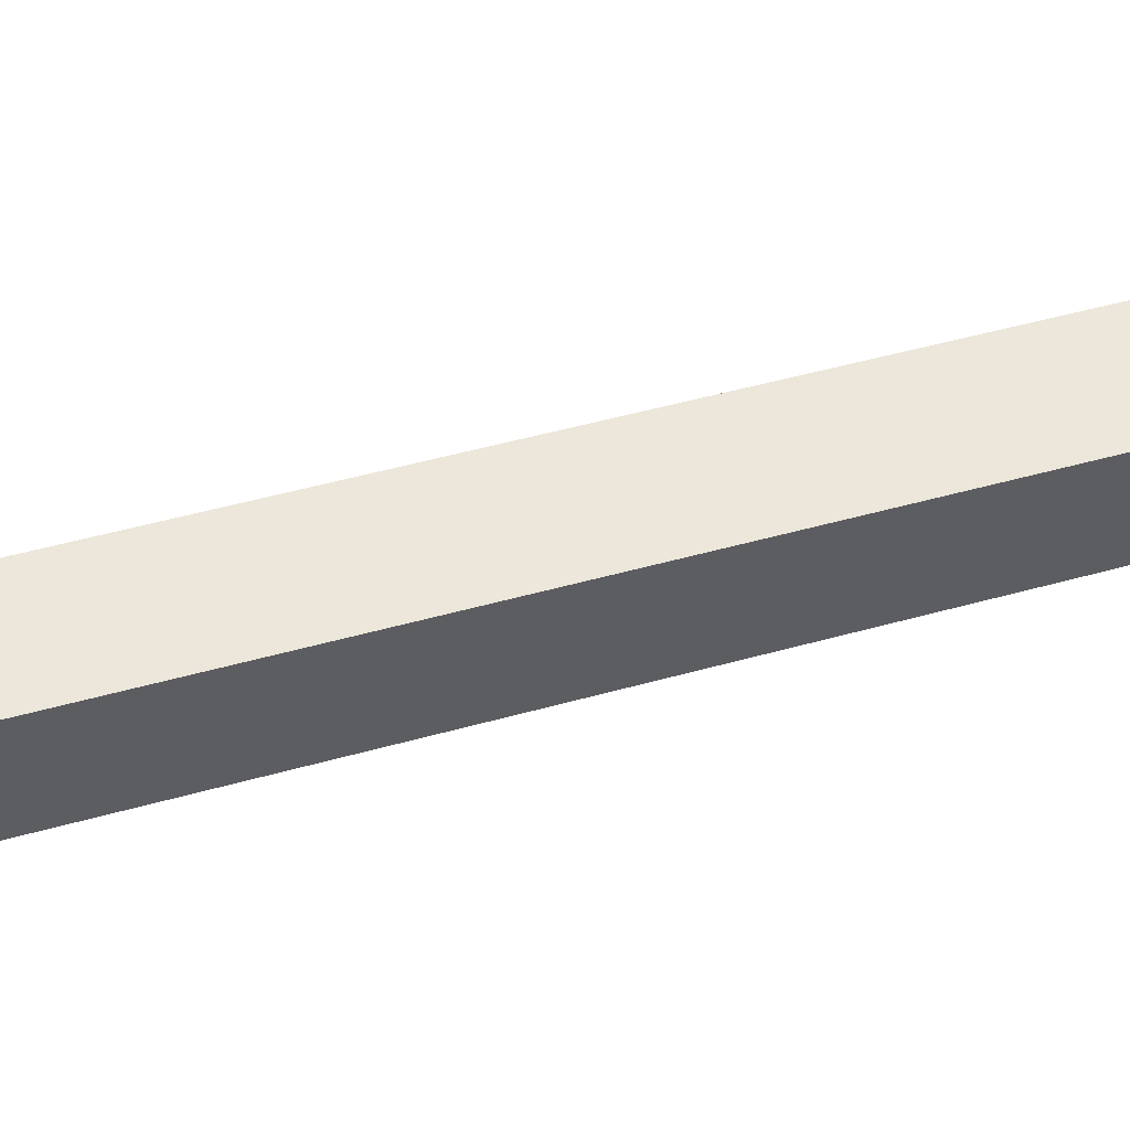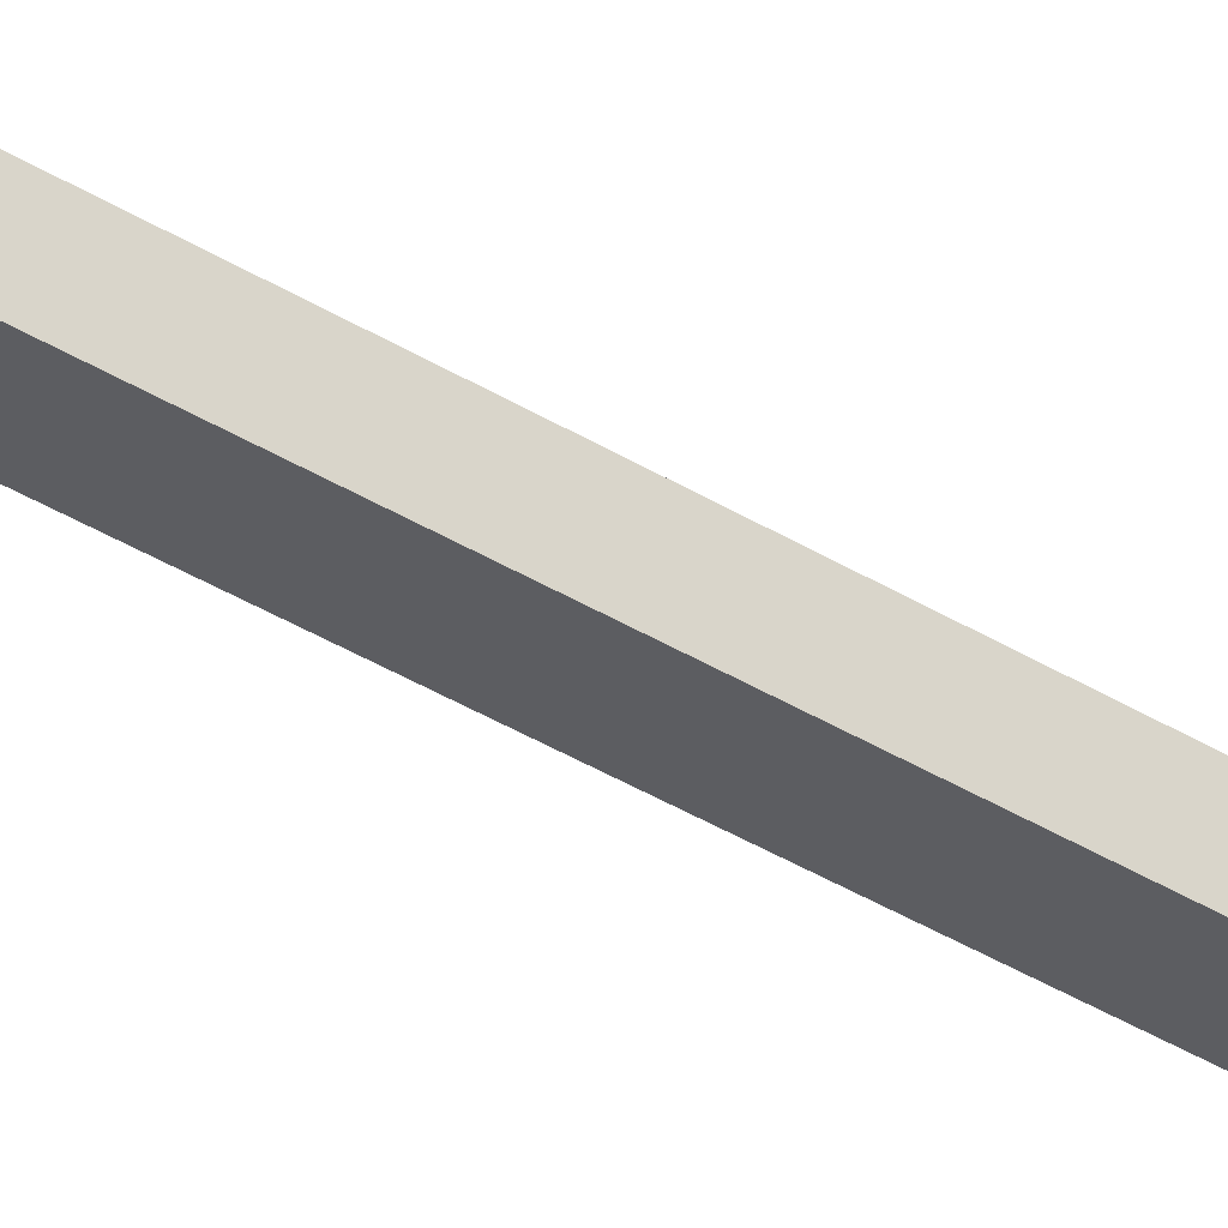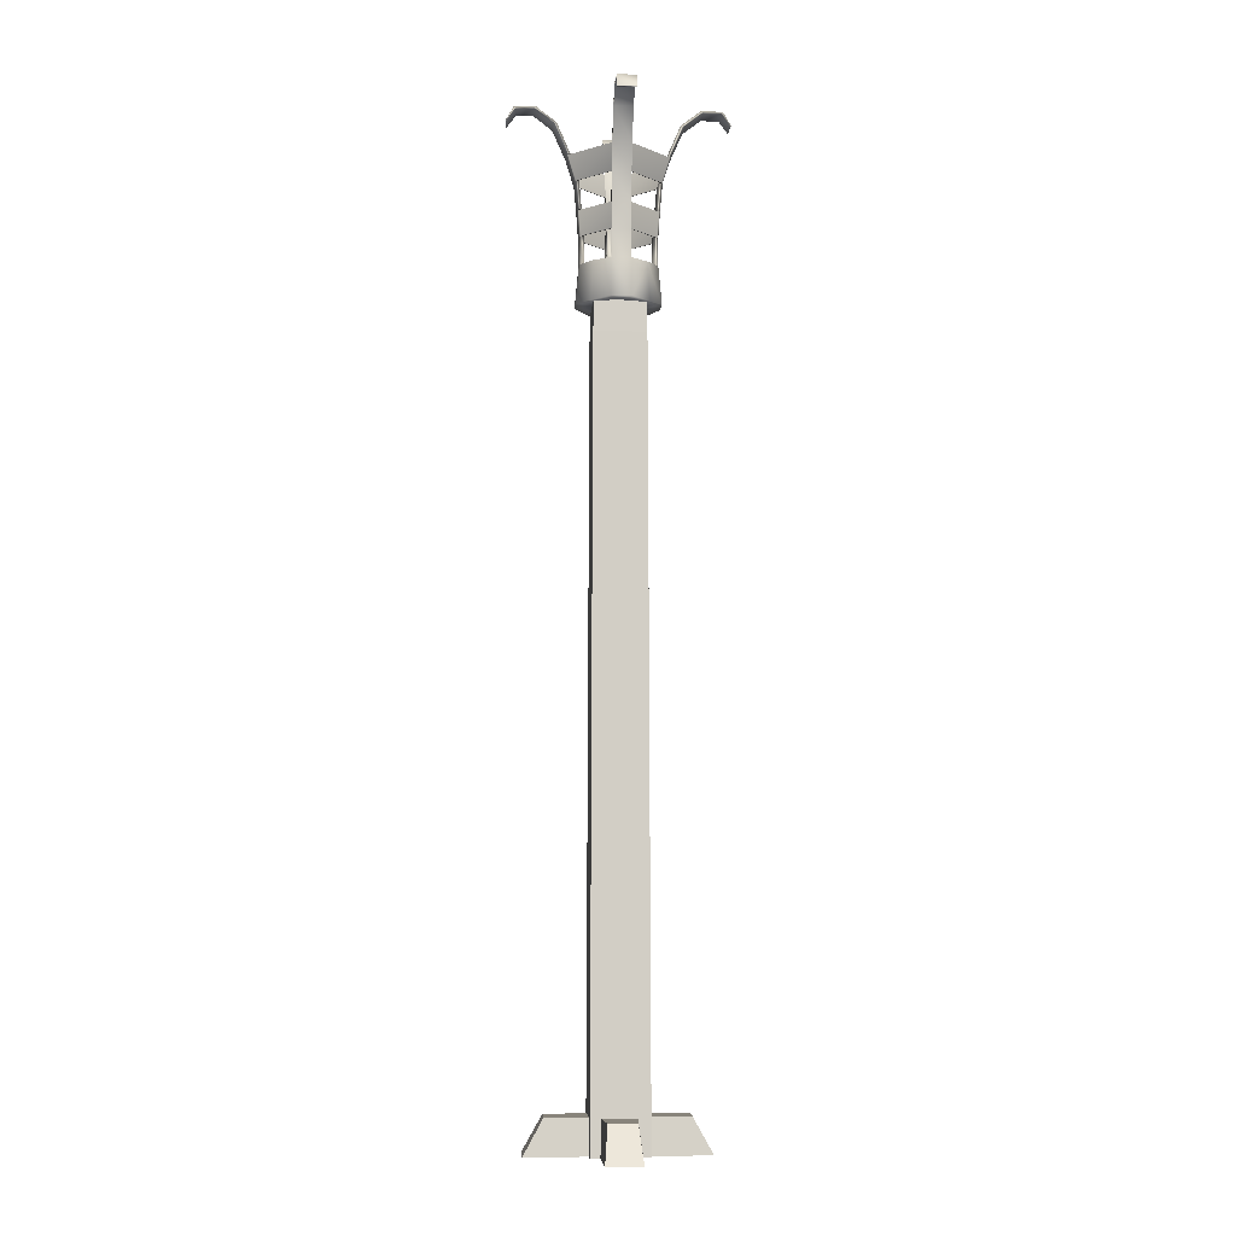
<metadata>
{"format":"obj","ext":"obj","renderer":"f3d","projection":"perspective","resolution":1024,"background":"white","views":[{"elev":51.9,"azim":73.3,"up":"+Z"},{"elev":-36.6,"azim":-129.2,"up":"+Z"},{"elev":-6.7,"azim":85.5,"up":"+Y"}]}
</metadata>
<code>
v 0.3686 10.92 0.3528
v -0.3685 10.92 0.3528
v -0.3999 0.0008197 0.3842
v 0.4001 0.0008197 0.3842
v 0.4001 0.0008197 -0.4158
v -0.3999 0.0008197 -0.4158
v -0.3685 10.92 -0.3843
v 0.3686 10.92 -0.3843
v -0.1943 0.5005 0.9714
v -0.25 0.0005088 1.25
v 0.25 0.0005088 1.25
v 0.1943 0.5005 0.9714
v -0.25 0.5005 -0.25
v -0.25 0.5005 0.25
v 0.25 0.5005 0.25
v 0.25 0.5005 -0.25
v -0.25 0.0005088 -1.25
v -0.1943 0.5005 -0.9714
v 0.1943 0.5005 -0.9714
v 0.25 0.0005088 -1.25
v -0.25 0.0005088 0.25
v -0.25 0.0005088 -0.25
v 0.25 0.0005088 -0.25
v 0.25 0.0005088 0.25
v 0.9714 0.5005 0.1943
v 1.25 0.0005088 0.25
v 1.25 0.0005088 -0.25
v 0.9714 0.5005 -0.1943
v -0.9714 0.5005 -0.1943
v -1.25 0.0005088 -0.25
v -1.25 0.0005088 0.25
v -0.9714 0.5005 0.1943
v 0.3563 11.46 0.3405
v -0.3561 11.46 0.3405
v 0.3563 11.46 -0.372
v -0.3561 11.46 -0.372
v 0.142 13.91 -1.57
v 0.142 13.89 -1.555
v -0.1282 13.89 -1.555
v -0.1282 13.91 -1.57
v 0.142 13.9 -0.8691
v 0.142 13.46 -0.6807
v 0.142 13.45 -0.7346
v 0.142 13.87 -0.9232
v -0.1282 13.9 -0.8691
v -0.1282 13.46 -0.6807
v -0.1282 13.87 -0.9232
v -0.1282 13.45 -0.7346
v 0.142 13.07 -0.5582
v -0.1282 13.07 -0.5582
v 0.142 13.06 -0.6169
v -0.1282 13.06 -0.6169
v 0.142 12.68 -0.5234
v 0.142 12.68 -0.5824
v -0.1282 12.68 -0.5234
v -0.1282 12.68 -0.5824
v 0.142 12.29 -0.4936
v -0.1282 12.29 -0.4936
v 0.142 12.29 -0.554
v -0.1282 12.29 -0.554
v 0.142 11.9 -0.4936
v 0.142 11.9 -0.554
v -0.1282 11.9 -0.4936
v -0.1282 11.9 -0.554
v 0.142 14.07 -1.18
v -0.1282 14.07 -1.18
v -0.1282 14.12 -1.161
v 0.142 14.12 -1.161
v 0.142 14.06 -1.429
v -0.1282 14.06 -1.429
v -0.1282 14.11 -1.459
v 0.142 14.11 -1.459
v -1.564 13.91 -0.1516
v -1.549 13.89 -0.1516
v -1.549 13.89 0.1186
v -1.564 13.91 0.1186
v -0.863 13.9 -0.1516
v -0.6745 13.46 -0.1516
v -0.7285 13.45 -0.1516
v -0.9171 13.87 -0.1516
v -0.863 13.9 0.1186
v -0.6745 13.46 0.1186
v -0.9171 13.87 0.1186
v -0.7285 13.45 0.1186
v -0.552 13.07 -0.1516
v -0.552 13.07 0.1186
v -0.6108 13.06 -0.1516
v -0.6108 13.06 0.1186
v -0.5173 12.68 -0.1516
v -0.5763 12.68 -0.1516
v -0.5173 12.68 0.1186
v -0.5763 12.68 0.1186
v -0.4875 12.29 -0.1516
v -0.4875 12.29 0.1186
v -0.5479 12.29 -0.1516
v -0.5479 12.29 0.1186
v -0.4875 11.9 -0.1516
v -0.5479 11.9 -0.1516
v -0.4875 11.9 0.1186
v -0.5479 11.9 0.1186
v -1.174 14.07 -0.1516
v -1.174 14.07 0.1186
v -1.155 14.12 0.1186
v -1.155 14.12 -0.1516
v -1.423 14.06 -0.1516
v -1.423 14.06 0.1186
v -1.453 14.11 0.1186
v -1.453 14.11 -0.1516
v -0.1282 13.91 1.544
v -0.1282 13.89 1.529
v 0.142 13.89 1.529
v 0.142 13.91 1.544
v -0.1282 13.9 0.843
v -0.1282 13.46 0.6546
v -0.1282 13.45 0.7085
v -0.1282 13.87 0.8971
v 0.142 13.9 0.843
v 0.142 13.46 0.6546
v 0.142 13.87 0.8971
v 0.142 13.45 0.7085
v -0.1282 13.07 0.5321
v 0.142 13.07 0.5321
v -0.1282 13.06 0.5908
v 0.142 13.06 0.5908
v -0.1282 12.68 0.4974
v -0.1282 12.68 0.5564
v 0.142 12.68 0.4974
v 0.142 12.68 0.5564
v -0.1282 12.29 0.4676
v 0.142 12.29 0.4676
v -0.1282 12.29 0.5279
v 0.142 12.29 0.5279
v -0.1282 11.9 0.4676
v -0.1282 11.9 0.5279
v 0.142 11.9 0.4676
v 0.142 11.9 0.5279
v -0.1282 14.07 1.154
v 0.142 14.07 1.154
v 0.142 14.12 1.135
v -0.1282 14.12 1.135
v -0.1282 14.06 1.403
v 0.142 14.06 1.403
v 0.142 14.11 1.433
v -0.1282 14.11 1.433
v 1.557 13.91 0.1186
v 1.542 13.89 0.1186
v 1.542 13.89 -0.1516
v 1.557 13.91 -0.1516
v 0.856 13.9 0.1186
v 0.6676 13.46 0.1186
v 0.7215 13.45 0.1186
v 0.9101 13.87 0.1186
v 0.856 13.9 -0.1516
v 0.6676 13.46 -0.1516
v 0.9101 13.87 -0.1516
v 0.7215 13.45 -0.1516
v 0.5451 13.07 0.1186
v 0.5451 13.07 -0.1516
v 0.142 13.44 -0.7151
v 0.142 13.08 -0.606
v 0.142 13.08 -0.5781
v 0.142 13.44 -0.6912
v 0.6038 13.06 0.1186
v 0.6038 13.06 -0.1516
v 0.5104 12.68 0.1186
v 0.5694 12.68 0.1186
v 0.5104 12.68 -0.1516
v 0.5694 12.68 -0.1516
v 0.4806 12.29 0.1186
v 0.4806 12.29 -0.1516
v 0.541 12.29 0.1186
v 0.541 12.29 -0.1516
v 0.4806 11.9 0.1186
v 0.541 11.9 0.1186
v 0.4806 11.9 -0.1516
v 0.541 11.9 -0.1516
v 1.167 14.07 0.1186
v 1.167 14.07 -0.1516
v 1.148 14.12 -0.1516
v 1.148 14.12 0.1186
v 1.416 14.06 0.1186
v 1.416 14.06 -0.1516
v 1.446 14.11 -0.1516
v 1.446 14.11 0.1186
v 0.142 12.3 -0.5098
v 0.142 12.3 -0.5401
v 0.142 12.66 -0.5663
v 0.142 12.66 -0.5373
v -0.1282 12.3 -0.5401
v -0.1282 12.3 -0.5098
v -0.1282 12.66 -0.5373
v -0.1282 12.66 -0.5663
v -0.5037 12.3 -0.1516
v -0.534 12.3 -0.1516
v -0.5602 12.66 -0.1516
v -0.5312 12.66 -0.1516
v -0.534 12.3 0.1186
v -0.5037 12.3 0.1186
v -0.5312 12.66 0.1186
v -0.5602 12.66 0.1186
v -0.1282 12.3 0.4837
v -0.1282 12.3 0.514
v -0.1282 12.66 0.5402
v -0.1282 12.66 0.5112
v 0.142 12.3 0.514
v 0.142 12.3 0.4837
v 0.142 12.66 0.5112
v 0.142 12.66 0.5402
v 0.4968 12.3 0.1186
v 0.527 12.3 0.1186
v 0.5533 12.66 0.1186
v 0.5243 12.66 0.1186
v 0.527 12.3 -0.1516
v 0.4968 12.3 -0.1516
v 0.5243 12.66 -0.1516
v 0.5533 12.66 -0.1516
v -0.1282 13.08 -0.606
v -0.1282 13.08 -0.5781
v -0.1282 13.44 -0.6912
v -0.1282 13.44 -0.7151
v -0.572 13.08 -0.1516
v -0.5999 13.08 -0.1516
v -0.709 13.44 -0.1516
v -0.685 13.44 -0.1516
v -0.5999 13.08 0.1186
v -0.572 13.08 0.1186
v -0.685 13.44 0.1186
v -0.709 13.44 0.1186
v -0.1282 13.08 0.552
v -0.1282 13.08 0.5799
v -0.1282 13.44 0.689
v -0.1282 13.44 0.6651
v 0.142 13.08 0.5799
v 0.142 13.08 0.552
v 0.142 13.44 0.6651
v 0.142 13.44 0.689
v 0.5651 13.08 0.1186
v 0.593 13.08 0.1186
v 0.7021 13.44 0.1186
v 0.6781 13.44 0.1186
v 0.593 13.08 -0.1516
v 0.5651 13.08 -0.1516
v 0.6781 13.44 -0.1516
v 0.7021 13.44 -0.1516
v 0.09196 12.33 0.08111
v -0.09178 12.33 0.08111
v -0.09178 12.06 0.08111
v 0.09196 12.06 0.08111
v 0.09696 12.33 -0.1076
v 0.09696 12.33 0.07611
v 0.09696 12.06 0.07611
v 0.09696 12.06 -0.1076
v -0.09178 12.33 -0.1126
v 0.09196 12.33 -0.1126
v 0.09196 12.06 -0.1126
v -0.09178 12.06 -0.1126
v -0.09678 12.33 0.07611
v -0.09678 12.33 -0.1076
v -0.09678 12.06 -0.1076
v -0.09678 12.06 0.07611
v 0.07748 12.4 0.06163
v 0.07748 12.4 -0.09315
v -0.0773 12.4 -0.09315
v -0.0773 12.4 0.06163
v -0.1668 12.4 -0.1826
v -0.1668 12.4 0.1511
v 0.167 12.4 -0.1826
v 0.167 12.4 0.1511
v -0.09178 12.33 0.1511
v -0.1668 11.99 0.1511
v -0.09178 12.06 0.1511
v 0.167 11.99 0.1511
v 0.09196 12.06 0.1511
v 0.09196 12.33 0.1511
v 0.167 12.33 0.07611
v 0.167 12.06 0.07611
v 0.167 11.99 -0.1826
v 0.167 12.06 -0.1076
v 0.167 12.33 -0.1076
v 0.09196 12.33 -0.1826
v 0.09196 12.06 -0.1826
v -0.1668 11.99 -0.1826
v -0.09178 12.06 -0.1826
v -0.09178 12.33 -0.1826
v -0.1668 12.33 -0.1076
v -0.1668 12.06 -0.1076
v -0.1668 12.06 0.07611
v -0.1668 12.33 0.07611
v 0.3113 11.9 0.2931
v 0.3724 11.89 0.3541
v 0.3724 11.89 -0.3836
v 0.3113 11.9 -0.3226
v -0.3079 11.9 -0.3226
v -0.3691 11.89 -0.3836
v -0.3079 11.9 0.2931
v -0.3691 11.89 0.3541
v -0.1398 11.35 -0.6041
v 0.1555 11.35 -0.6041
v -0.5983 11.35 0.1308
v -0.5983 11.35 -0.1644
v 0.1555 11.35 0.578
v -0.1398 11.35 0.578
v 0.5914 11.35 -0.1644
v 0.5914 11.35 0.1308
v 0.4073 11.33 0.3881
v 0.4073 11.33 -0.4179
v -0.4029 11.33 -0.4179
v -0.4029 11.33 0.3881
v -0.07836 11.35 -0.3378
v 0.08385 11.35 -0.3378
v -0.3303 11.35 0.066
v -0.3303 11.35 -0.09621
v 0.08385 11.35 0.3117
v -0.07836 11.35 0.3117
v 0.3233 11.35 -0.09621
v 0.3233 11.35 0.066
v 0.2036 11.35 0.1888
v 0.2036 11.35 -0.217
v -0.2043 11.35 -0.217
v -0.2043 11.35 0.1888
g WoodBase_WoodBase
f 1 2 3
f 3 4 1
f 5 6 7
f 7 8 5
f 5 4 3
f 3 6 5
f 8 1 4
f 4 5 8
f 6 3 2
f 2 7 6
f 9 10 11
f 11 12 9
f 13 14 15
f 15 16 13
f 17 18 19
f 19 20 17
f 21 22 23
f 23 24 21
f 25 26 27
f 27 28 25
f 29 30 31
f 31 32 29
f 10 21 24
f 24 11 10
f 11 24 15
f 15 12 11
f 12 15 14
f 14 9 12
f 9 14 21
f 21 10 9
f 18 13 16
f 16 19 18
f 19 16 23
f 23 20 19
f 20 23 22
f 22 17 20
f 17 22 13
f 13 18 17
f 26 24 23
f 23 27 26
f 27 23 16
f 16 28 27
f 28 16 15
f 15 25 28
f 25 15 24
f 24 26 25
f 30 22 21
f 21 31 30
f 31 21 14
f 14 32 31
f 32 14 13
f 13 29 32
f 29 13 22
f 22 30 29
f 33 34 2
f 2 1 33
f 35 33 1
f 1 8 35
f 36 35 8
f 8 7 36
f 34 36 7
f 7 2 34
g TorchTopMetal_TorchTopMetal
f 37 38 39
f 39 40 37
f 41 42 43
f 43 44 41
f 42 41 45
f 45 46 42
f 47 48 46
f 46 45 47
f 44 43 48
f 48 47 44
f 49 42 46
f 46 50 49
f 43 51 52
f 52 48 43
f 49 53 54
f 54 51 49
f 53 49 50
f 50 55 53
f 52 56 55
f 55 50 52
f 51 54 56
f 56 52 51
f 57 53 55
f 55 58 57
f 54 59 60
f 60 56 54
f 57 61 62
f 62 59 57
f 61 57 58
f 58 63 61
f 60 64 63
f 63 58 60
f 59 62 64
f 64 60 59
f 65 44 47
f 47 66 65
f 66 47 45
f 45 67 66
f 67 45 41
f 41 68 67
f 68 41 44
f 44 65 68
f 69 65 66
f 66 70 69
f 70 66 67
f 67 71 70
f 71 67 68
f 68 72 71
f 72 68 65
f 65 69 72
f 38 69 70
f 70 39 38
f 39 70 71
f 71 40 39
f 40 71 72
f 72 37 40
f 37 72 69
f 69 38 37
f 73 74 75
f 75 76 73
f 77 78 79
f 79 80 77
f 78 77 81
f 81 82 78
f 83 84 82
f 82 81 83
f 80 79 84
f 84 83 80
f 85 78 82
f 82 86 85
f 79 87 88
f 88 84 79
f 85 89 90
f 90 87 85
f 89 85 86
f 86 91 89
f 88 92 91
f 91 86 88
f 87 90 92
f 92 88 87
f 93 89 91
f 91 94 93
f 90 95 96
f 96 92 90
f 93 97 98
f 98 95 93
f 97 93 94
f 94 99 97
f 96 100 99
f 99 94 96
f 95 98 100
f 100 96 95
f 101 80 83
f 83 102 101
f 102 83 81
f 81 103 102
f 103 81 77
f 77 104 103
f 104 77 80
f 80 101 104
f 105 101 102
f 102 106 105
f 106 102 103
f 103 107 106
f 107 103 104
f 104 108 107
f 108 104 101
f 101 105 108
f 74 105 106
f 106 75 74
f 75 106 107
f 107 76 75
f 76 107 108
f 108 73 76
f 73 108 105
f 105 74 73
f 109 110 111
f 111 112 109
f 113 114 115
f 115 116 113
f 114 113 117
f 117 118 114
f 119 120 118
f 118 117 119
f 116 115 120
f 120 119 116
f 121 114 118
f 118 122 121
f 115 123 124
f 124 120 115
f 121 125 126
f 126 123 121
f 125 121 122
f 122 127 125
f 124 128 127
f 127 122 124
f 123 126 128
f 128 124 123
f 129 125 127
f 127 130 129
f 126 131 132
f 132 128 126
f 129 133 134
f 134 131 129
f 133 129 130
f 130 135 133
f 132 136 135
f 135 130 132
f 131 134 136
f 136 132 131
f 137 116 119
f 119 138 137
f 138 119 117
f 117 139 138
f 139 117 113
f 113 140 139
f 140 113 116
f 116 137 140
f 141 137 138
f 138 142 141
f 142 138 139
f 139 143 142
f 143 139 140
f 140 144 143
f 144 140 137
f 137 141 144
f 110 141 142
f 142 111 110
f 111 142 143
f 143 112 111
f 112 143 144
f 144 109 112
f 109 144 141
f 141 110 109
f 145 146 147
f 147 148 145
f 149 150 151
f 151 152 149
f 150 149 153
f 153 154 150
f 155 156 154
f 154 153 155
f 152 151 156
f 156 155 152
f 157 150 154
f 154 158 157
f 159 160 161
f 161 162 159
f 151 163 164
f 164 156 151
f 157 165 166
f 166 163 157
f 165 157 158
f 158 167 165
f 164 168 167
f 167 158 164
f 163 166 168
f 168 164 163
f 169 165 167
f 167 170 169
f 166 171 172
f 172 168 166
f 169 173 174
f 174 171 169
f 173 169 170
f 170 175 173
f 172 176 175
f 175 170 172
f 171 174 176
f 176 172 171
f 177 152 155
f 155 178 177
f 178 155 153
f 153 179 178
f 179 153 149
f 149 180 179
f 180 149 152
f 152 177 180
f 181 177 178
f 178 182 181
f 182 178 179
f 179 183 182
f 183 179 180
f 180 184 183
f 184 180 177
f 177 181 184
f 146 181 182
f 182 147 146
f 147 182 183
f 183 148 147
f 148 183 184
f 184 145 148
f 145 184 181
f 181 146 145
f 185 57 59
f 59 186 185
f 186 59 54
f 54 187 186
f 187 54 53
f 53 188 187
f 188 53 57
f 57 185 188
f 189 60 58
f 58 190 189
f 190 58 55
f 55 191 190
f 191 55 56
f 56 192 191
f 192 56 60
f 60 189 192
f 193 93 95
f 95 194 193
f 194 95 90
f 90 195 194
f 195 90 89
f 89 196 195
f 196 89 93
f 93 193 196
f 197 96 94
f 94 198 197
f 198 94 91
f 91 199 198
f 199 91 92
f 92 200 199
f 200 92 96
f 96 197 200
f 201 129 131
f 131 202 201
f 202 131 126
f 126 203 202
f 203 126 125
f 125 204 203
f 204 125 129
f 129 201 204
f 205 132 130
f 130 206 205
f 206 130 127
f 127 207 206
f 207 127 128
f 128 208 207
f 208 128 132
f 132 205 208
f 209 169 171
f 171 210 209
f 210 171 166
f 166 211 210
f 211 166 165
f 165 212 211
f 212 165 169
f 169 209 212
f 213 172 170
f 170 214 213
f 214 170 167
f 167 215 214
f 215 167 168
f 168 216 215
f 216 168 172
f 172 213 216
f 214 185 186
f 186 213 214
f 213 186 187
f 187 216 213
f 216 187 188
f 188 215 216
f 215 188 185
f 185 214 215
f 194 189 190
f 190 193 194
f 193 190 191
f 191 196 193
f 196 191 192
f 192 195 196
f 195 192 189
f 189 194 195
f 202 197 198
f 198 201 202
f 201 198 199
f 199 204 201
f 204 199 200
f 200 203 204
f 203 200 197
f 197 202 203
f 210 205 206
f 206 209 210
f 209 206 207
f 207 212 209
f 212 207 208
f 208 211 212
f 211 208 205
f 205 210 211
f 161 49 51
f 51 160 161
f 160 51 43
f 43 159 160
f 159 43 42
f 42 162 159
f 162 42 49
f 49 161 162
f 217 52 50
f 50 218 217
f 218 50 46
f 46 219 218
f 219 46 48
f 48 220 219
f 220 48 52
f 52 217 220
f 221 85 87
f 87 222 221
f 222 87 79
f 79 223 222
f 223 79 78
f 78 224 223
f 224 78 85
f 85 221 224
f 225 88 86
f 86 226 225
f 226 86 82
f 82 227 226
f 227 82 84
f 84 228 227
f 228 84 88
f 88 225 228
f 229 121 123
f 123 230 229
f 230 123 115
f 115 231 230
f 231 115 114
f 114 232 231
f 232 114 121
f 121 229 232
f 233 124 122
f 122 234 233
f 234 122 118
f 118 235 234
f 235 118 120
f 120 236 235
f 236 120 124
f 124 233 236
f 237 157 163
f 163 238 237
f 238 163 151
f 151 239 238
f 239 151 150
f 150 240 239
f 240 150 157
f 157 237 240
f 241 164 158
f 158 242 241
f 242 158 154
f 154 243 242
f 243 154 156
f 156 244 243
f 244 156 164
f 164 241 244
f 230 225 226
f 226 229 230
f 229 226 227
f 227 232 229
f 232 227 228
f 228 231 232
f 231 228 225
f 225 230 231
f 238 233 234
f 234 237 238
f 237 234 235
f 235 240 237
f 240 235 236
f 236 239 240
f 239 236 233
f 233 238 239
f 222 217 218
f 218 221 222
f 221 218 219
f 219 224 221
f 224 219 220
f 220 223 224
f 223 220 217
f 217 222 223
f 160 241 242
f 242 161 160
f 161 242 243
f 243 162 161
f 159 244 241
f 241 160 159
f 162 243 244
f 244 159 162
f 245 246 247
f 247 248 245
f 249 250 251
f 251 252 249
f 253 254 255
f 255 256 253
f 257 258 259
f 259 260 257
f 261 262 263
f 263 264 261
f 264 263 265
f 265 266 264
f 265 263 262
f 262 267 265
f 261 264 266
f 266 268 261
f 267 262 261
f 261 268 267
f 269 266 270
f 270 271 269
f 271 270 272
f 272 273 271
f 273 272 268
f 268 274 273
f 274 268 266
f 266 269 274
f 275 268 272
f 272 276 275
f 276 272 277
f 277 278 276
f 278 277 267
f 267 279 278
f 279 267 268
f 268 275 279
f 280 267 277
f 277 281 280
f 281 277 282
f 282 283 281
f 283 282 265
f 265 284 283
f 284 265 267
f 267 280 284
f 285 265 282
f 282 286 285
f 286 282 270
f 270 287 286
f 287 270 266
f 266 288 287
f 288 266 265
f 265 285 288
f 246 269 271
f 271 247 246
f 247 271 273
f 273 248 247
f 248 273 274
f 274 245 248
f 245 274 269
f 269 246 245
f 250 275 276
f 276 251 250
f 251 276 278
f 278 252 251
f 252 278 279
f 279 249 252
f 249 279 275
f 275 250 249
f 254 280 281
f 281 255 254
f 255 281 283
f 283 256 255
f 256 283 284
f 284 253 256
f 253 284 280
f 280 254 253
f 258 285 286
f 286 259 258
f 259 286 287
f 287 260 259
f 260 287 288
f 288 257 260
f 257 288 285
f 285 258 257
f 272 173 175
f 175 277 272
f 277 61 63
f 63 282 277
f 282 97 99
f 99 270 282
f 270 133 135
f 135 272 270
f 289 135 136
f 136 290 289
f 291 62 61
f 61 292 291
f 293 63 64
f 64 294 293
f 295 99 100
f 100 296 295
f 61 277 175
f 175 292 61
f 97 282 63
f 63 293 97
f 270 99 295
f 270 295 133
f 173 272 135
f 135 289 173
f 297 64 62
f 62 298 297
f 299 100 98
f 98 300 299
f 301 136 134
f 134 302 301
f 303 176 174
f 174 304 303
f 305 290 136
f 136 301 305
f 298 62 291
f 291 306 298
f 307 294 64
f 64 297 307
f 308 296 100
f 100 299 308
f 309 297 298
f 298 310 309
f 311 299 300
f 300 312 311
f 313 301 302
f 302 314 313
f 315 303 304
f 304 316 315
f 317 305 301
f 301 313 317
f 310 298 306
f 306 318 310
f 319 307 297
f 297 309 319
f 320 308 299
f 299 311 320
f 314 302 308
f 308 320 314
f 302 134 296
f 296 308 302
f 133 295 296
f 296 134 133
f 312 300 307
f 307 319 312
f 300 98 294
f 294 307 300
f 97 293 294
f 294 98 97
f 176 291 292
f 292 175 176
f 303 306 291
f 291 176 303
f 315 318 306
f 306 303 315
f 316 304 305
f 305 317 316
f 304 174 290
f 290 305 304
f 173 289 290
f 290 174 173

</code>
